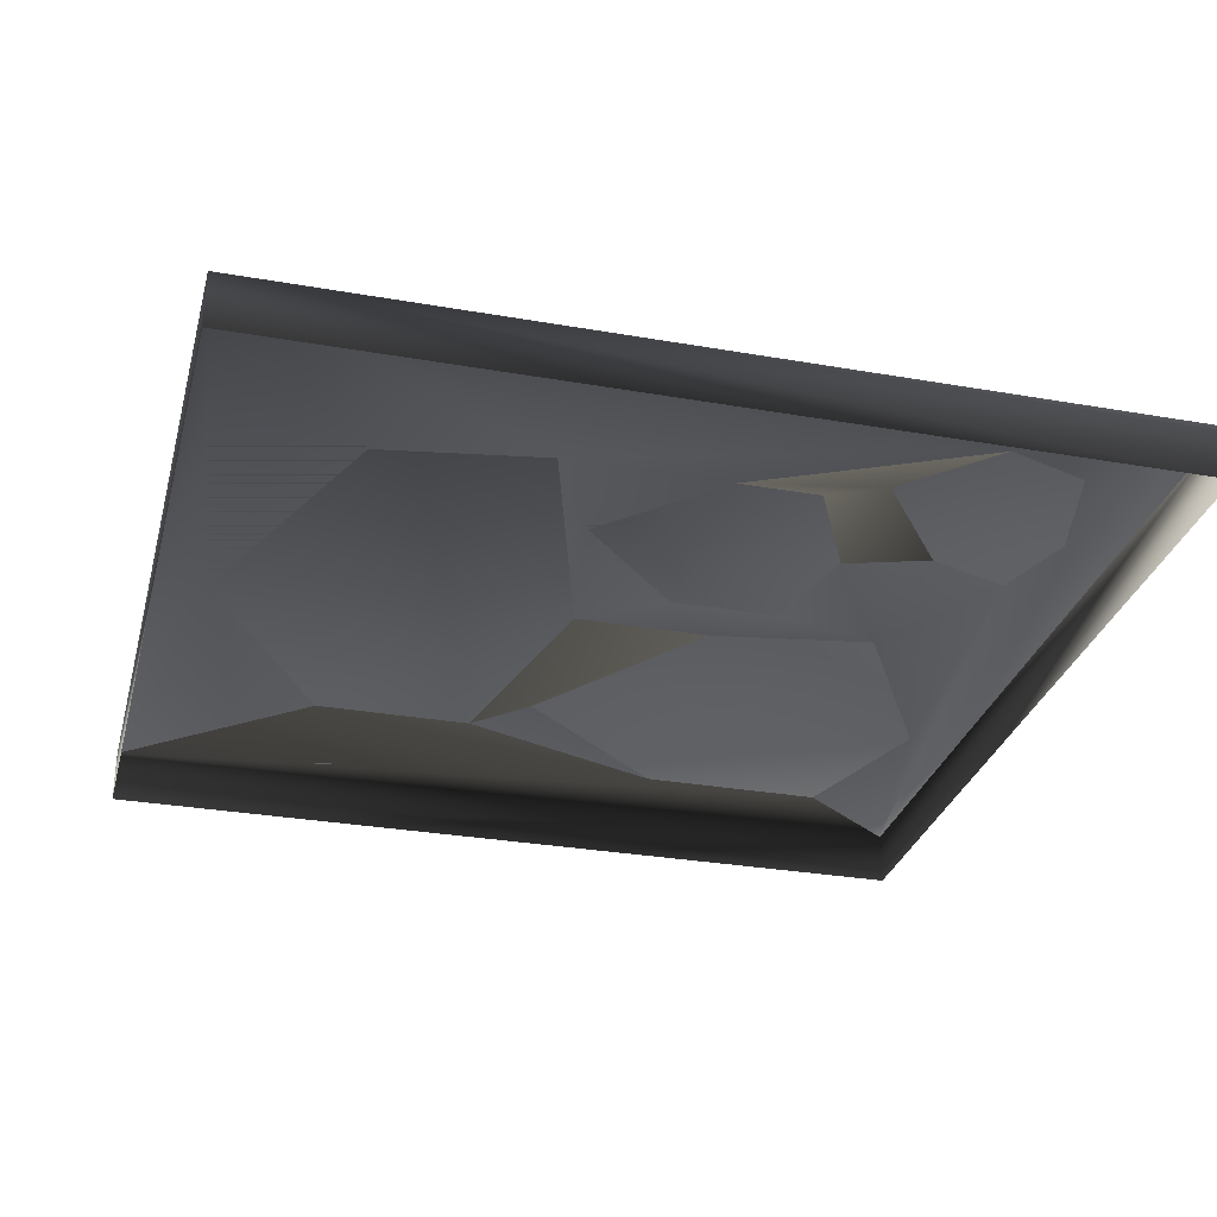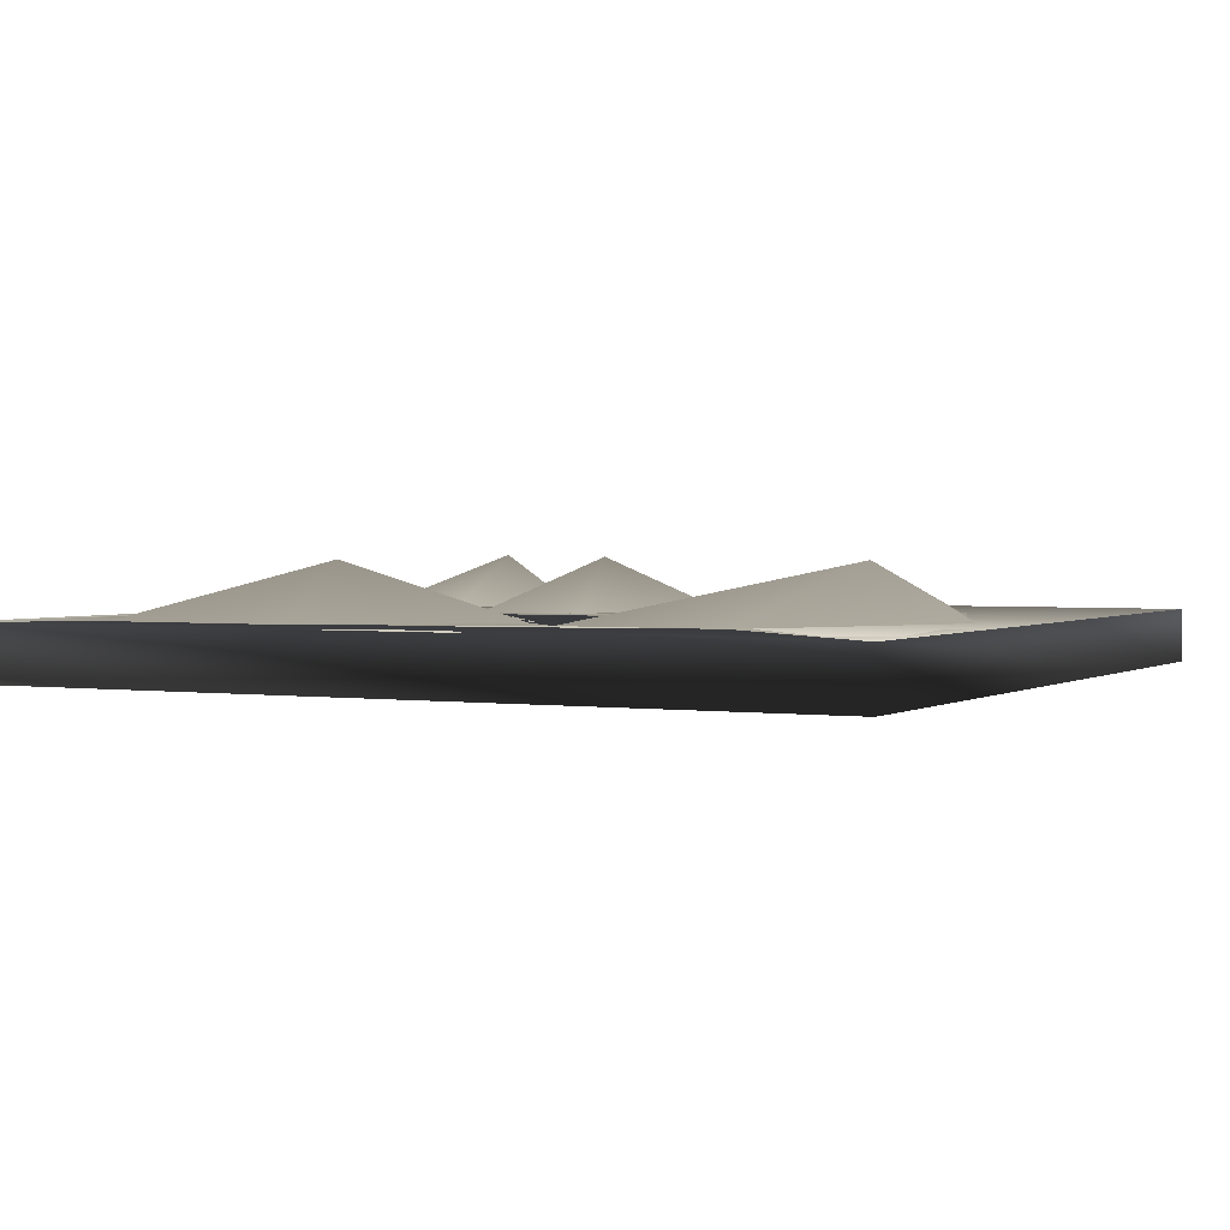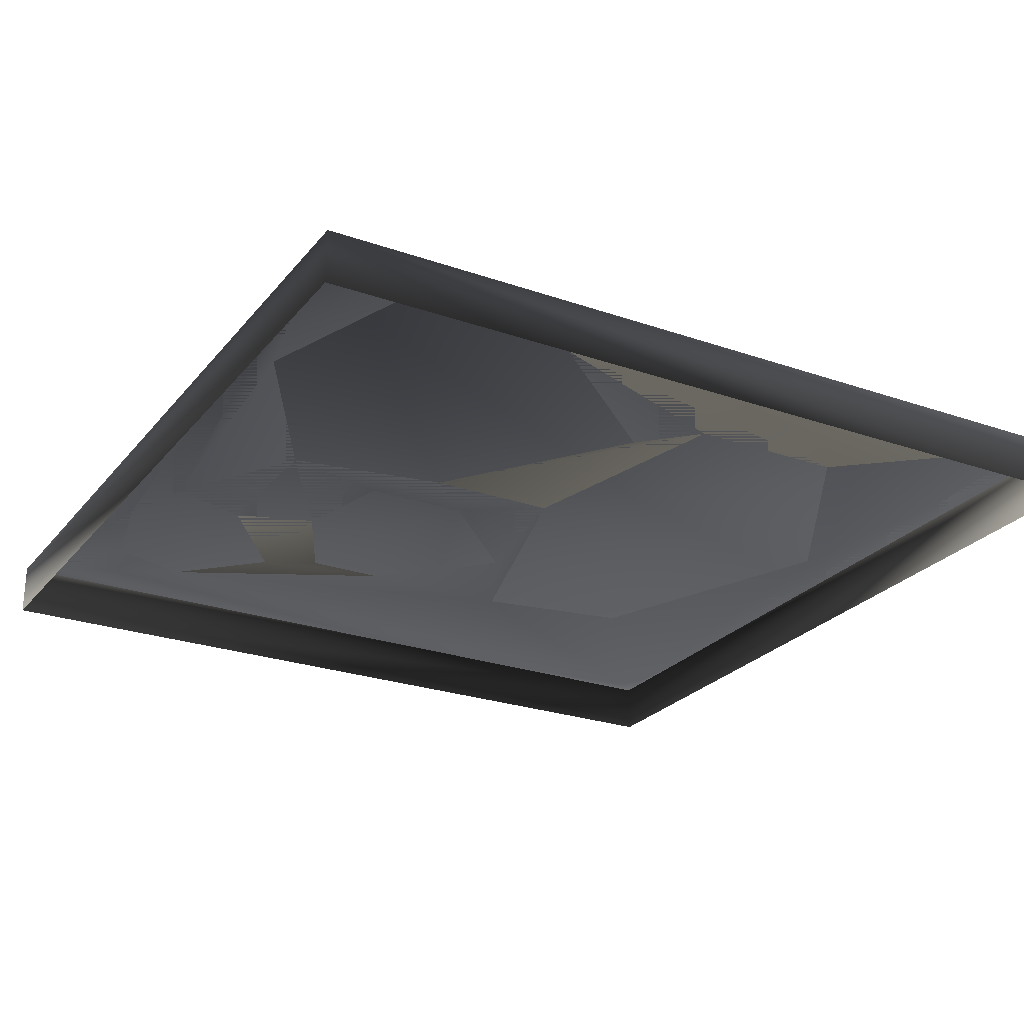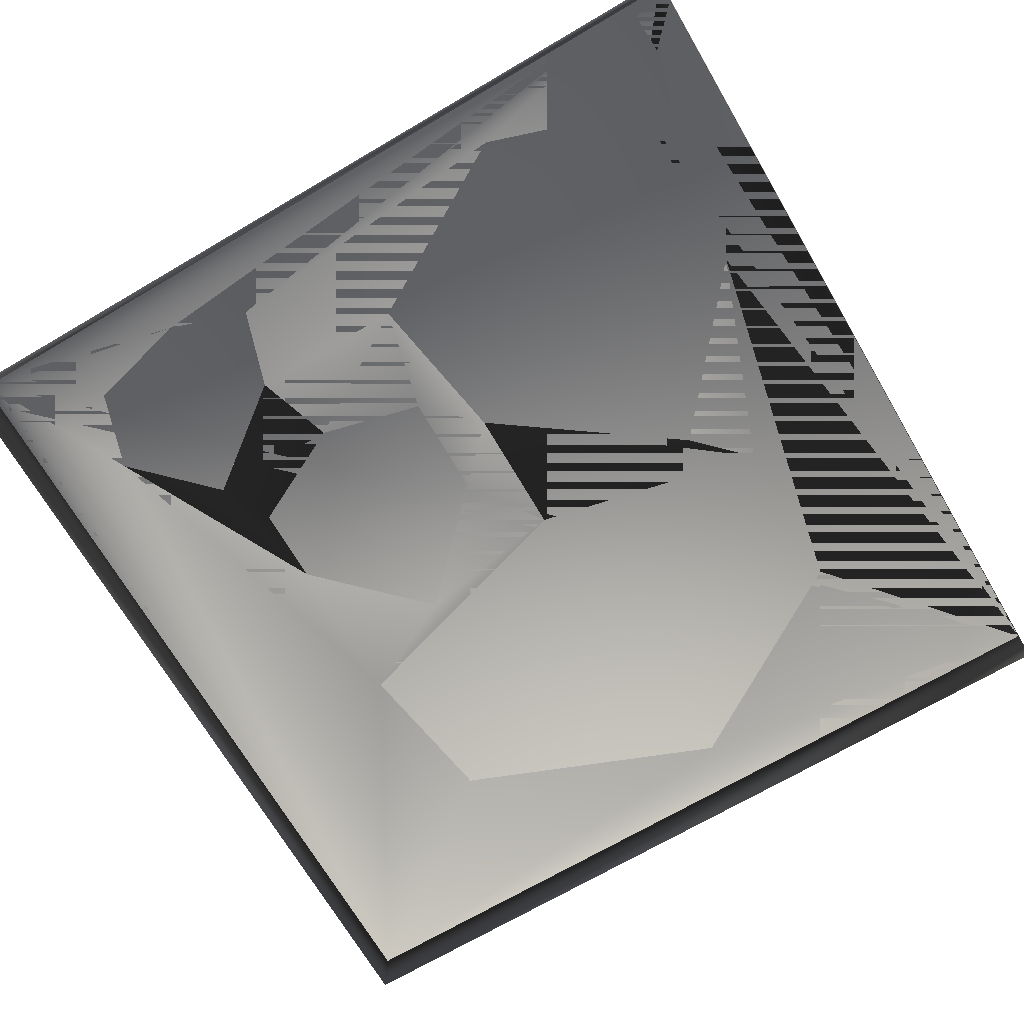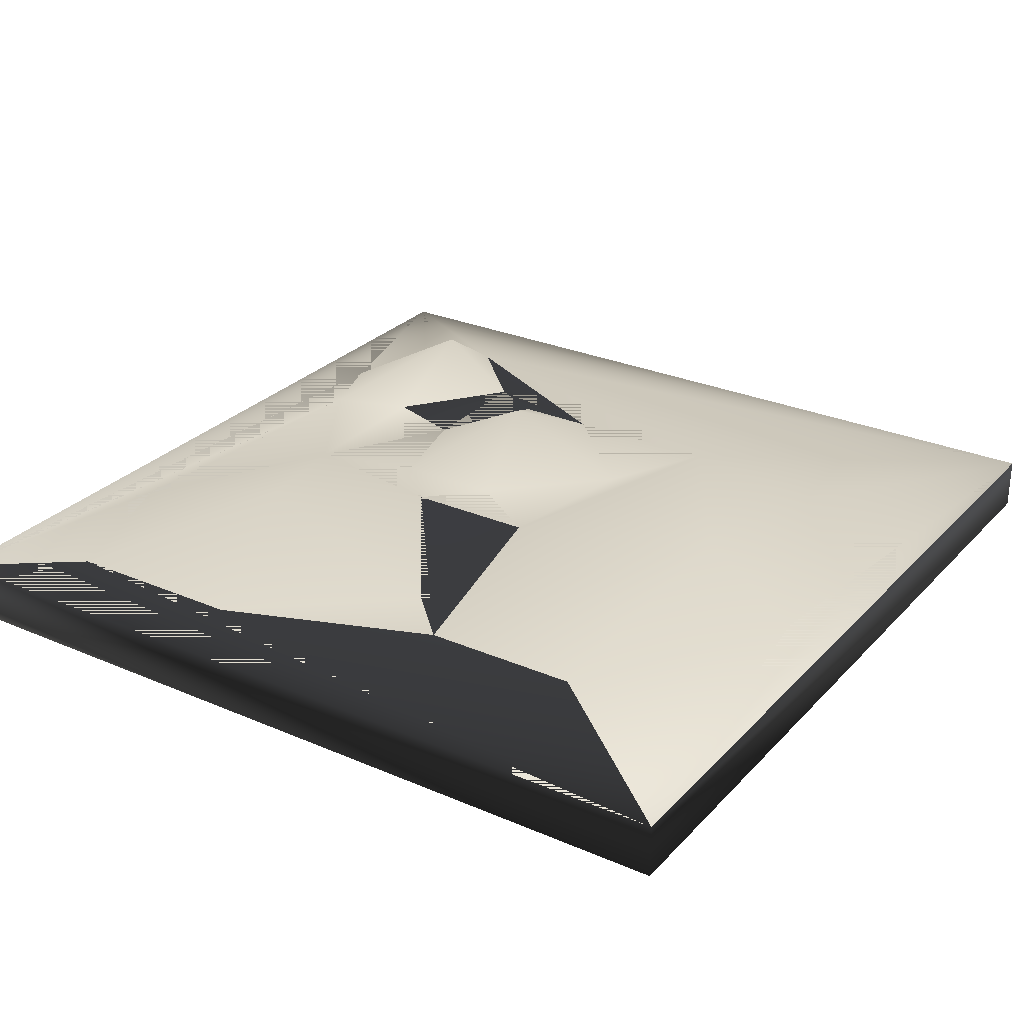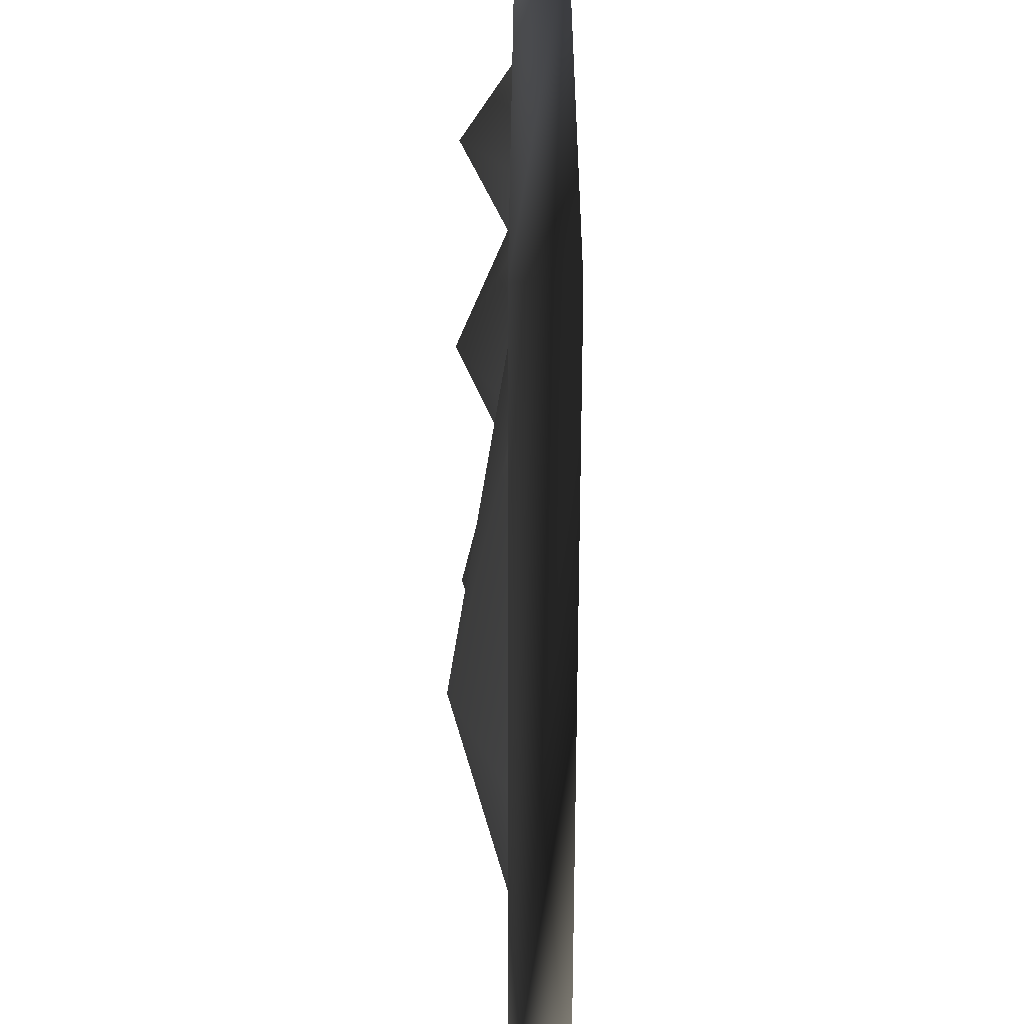
<metadata>
{"format":"obj","ext":"obj","renderer":"f3d","projection":"perspective","resolution":1024,"background":"white","views":[{"elev":-29.9,"azim":-14.4,"up":"+Y"},{"elev":1.9,"azim":-152.8,"up":"+Y"},{"elev":-25.1,"azim":150.5,"up":"+Y"},{"elev":-70.2,"azim":120.4,"up":"+Y"},{"elev":27.9,"azim":-146.7,"up":"+Y"},{"elev":29.4,"azim":-89.6,"up":"+Z"}]}
</metadata>
<code>
v -64 8 -64
v 64 8 -64
v 64 8 64
v -64 8 64
v 48 8 -52
v 56 8 -28
v 28 16 -28
v 56 8 -28
v 40 8 -9.537e-07
v 28 16 -28
v 40 8 -4.768e-07
v 16 8 -4
v 28 16 -28
v 16 8 -4
v -4 8 -32
v 28 16 -28
v -4 8 -32
v 20 8 -52
v 28 16 -28
v 20 8 -52
v 48 8 -52
v 28 16 -28
v 52 8 20
v 56 8 32
v 40 16 40
v 56 8 32
v 52 8 48
v 40 16 40
v 52 8 48
v 40 8 52
v 40 16 40
v 40 8 52
v 28 8 40
v 40 16 40
v 28 8 40
v 40 8 24
v 40 16 40
v 40 8 24
v 52 8 20
v 24 8 4
v 28 8 20
v 12 16 20
v 28 8 20
v 20 8 36
v 12 16 20
v 20 8 36
v 8 8 36
v 12 16 20
v 8 8 36
v -8 8 20
v 12 16 20
v -8 8 20
v 8 8 4
v 12 16 20
v 8 8 4
v 24 8 4
v 12 16 20
v -12 8 -40
v -4 8 -4
v -40 16 -4
v -4 8 -4
v -16 8 36
v -40 16 -4
v -16 8 36
v -40 8 32
v -40 16 -4
v -40 8 32
v -56 8 -8
v -40 16 -4
v -56 8 -8
v -36 8 -40
v -40 16 -4
v -36 8 -40
v -12 8 -40
v -40 16 -4
v 28 8 40
v 40 8 24
v 28 8 20
v 20 8 36
v -8 8 20
v -16 8 36
v -4 8 -4
v 8 8 4
v 16 8 -4
v 24 8 4
v -8 8 20
v 8 8 36
v -16 8 36
v 40 8 0
v 24 8 4
v 40 8 2.842e-14
v 52 8 20
v 52 8 20
v 40 8 -5.684e-14
v 56 8 -28
v 16 8 -4
v -4 8 -32
v -12 8 -40
v -4 8 -4
v 20 8 -52
v 28 8 40
v 20 8 36
v 40 8 52
v -16 8 36
v -64 8 64
v -40 8 32
v -64 8 64
v 40 8 52
v 64 8 64
v -64 8 64
v 64 8 64
v 52 8 48
v 64 8 64
v 52 8 48
v 56 8 32
v 64 8 64
v 56 8 32
v 52 8 20
v 56 8 -28
v 48 8 -52
v 20 8 -52
v -36 8 -40
v -12 8 -40
v -56 8 -8
v -56 8 -8
v -40 8 32
v -64 8 -64
v 64 -6.776e-21 -64
v 64 8 -64
v 64 0 64
v 64 2.202e-08 64
v 64 8 64
v -64 8 64
v -64 -7.782e-09 64
v -64 6.776e-21 64
v -64 8 64
v -64 8 -64
v -64 0 -64
v -64 0 -64
v -64 8 -64
v 64 8 -64
v 64 0 -64
f 1/0 2/0 3/0
f 1/0 3/0 4/0
f 5/0 6/0 7/0
f 8/0 9/0 10/0
f 11/0 12/0 13/0
f 14/0 15/0 16/0
f 17/0 18/0 19/0
f 20/0 21/0 22/0
f 23/0 24/0 25/0
f 26/0 27/0 28/0
f 29/0 30/0 31/0
f 32/0 33/0 34/0
f 35/0 36/0 37/0
f 38/0 39/0 37/0
f 40/0 41/0 42/0
f 43/0 44/0 45/0
f 46/0 47/0 48/0
f 49/0 50/0 51/0
f 52/0 53/0 54/0
f 55/0 56/0 57/0
f 58/0 59/0 60/0
f 61/0 62/0 63/0
f 64/0 65/0 66/0
f 67/0 68/0 69/0
f 70/0 71/0 72/0
f 73/0 74/0 75/0
f 76/0 77/0 78/0
f 76/0 78/0 79/0
f 80/0 81/0 82/0
f 80/0 82/0 83/0
f 83/0 84/0 85/0
f 86/0 87/0 88/0
f 83/0 82/0 84/0
f 85/0 84/0 89/0
f 90/0 91/0 78/0
f 78/0 91/0 77/0
f 77/0 91/0 92/0
f 93/0 94/0 95/0
f 96/0 97/0 98/0
f 96/0 98/0 99/0
f 98/0 100/0 97/0
f 101/0 102/0 87/0
f 101/0 87/0 103/0
f 87/0 103/0 88/0
f 104/0 105/0 106/0
f 107/0 108/0 109/0
f 110/0 88/0 103/0
f 111/0 103/0 112/0
f 113/0 114/0 115/0
f 116/0 117/0 2/0
f 117/0 118/0 2/0
f 118/0 119/0 2/0
f 119/0 120/0 2/0
f 120/0 2/0 1/0
f 120/0 1/0 121/0
f 121/0 1/0 122/0
f 121/0 122/0 123/0
f 122/0 124/0 1/0
f 125/0 126/0 107/0
f 127/0 125/0 107/0
f 128/0 129/0 111/0
f 128/0 111/0 130/0
f 131/0 132/0 133/0
f 131/0 133/0 134/0
f 135/0 136/0 137/0
f 135/0 137/0 138/0
f 139/0 140/0 141/0
f 139/0 141/0 142/0

</code>
